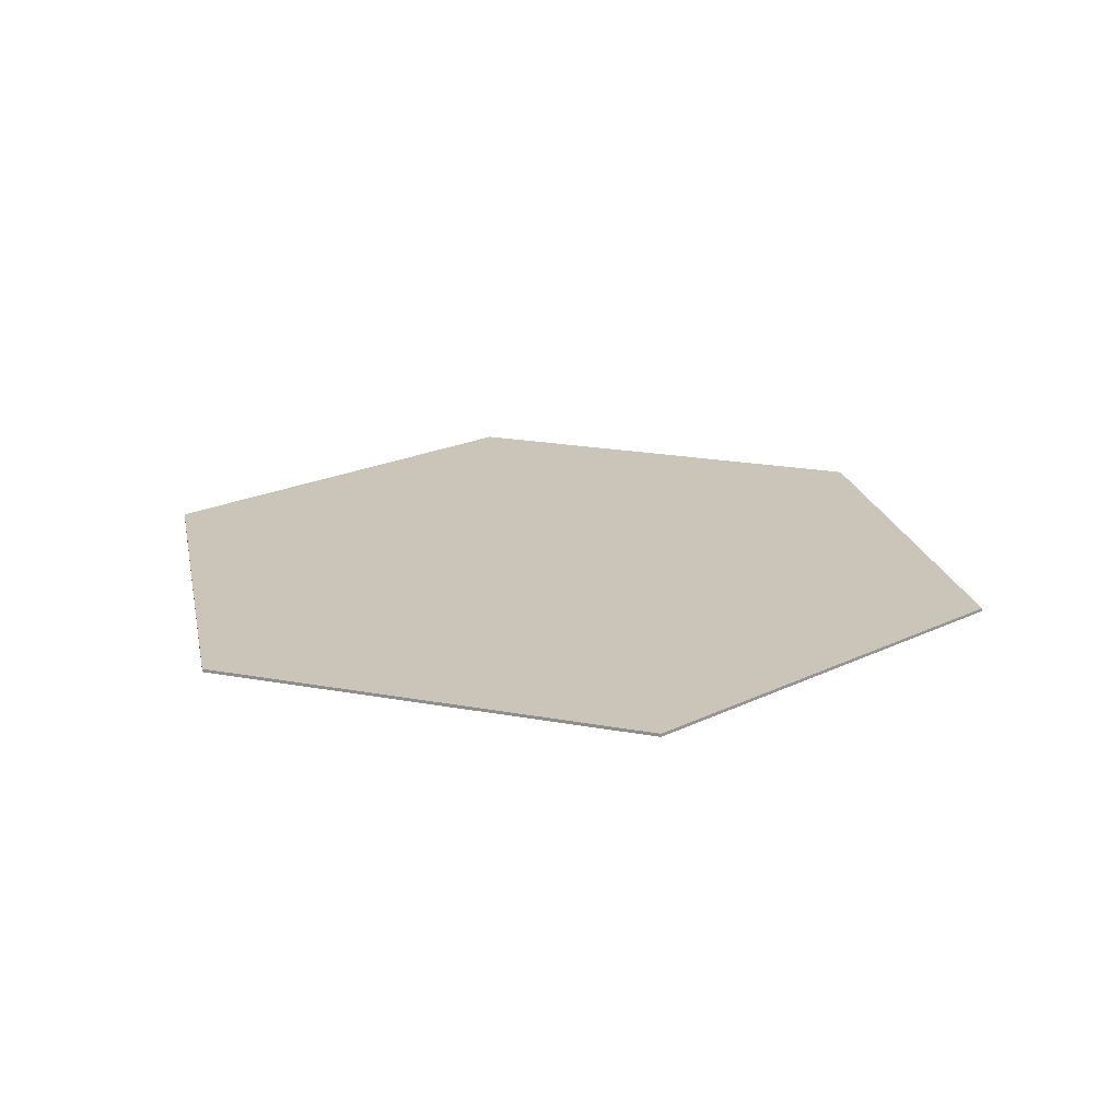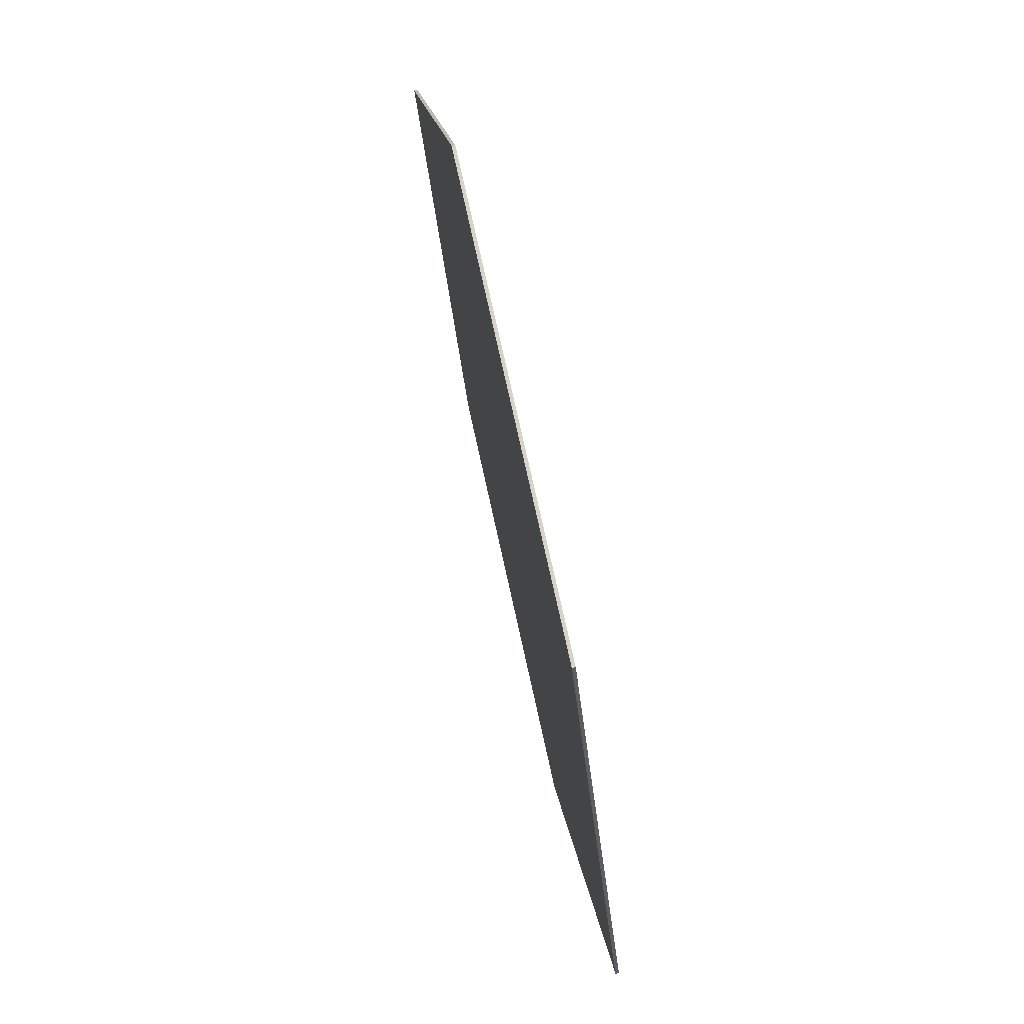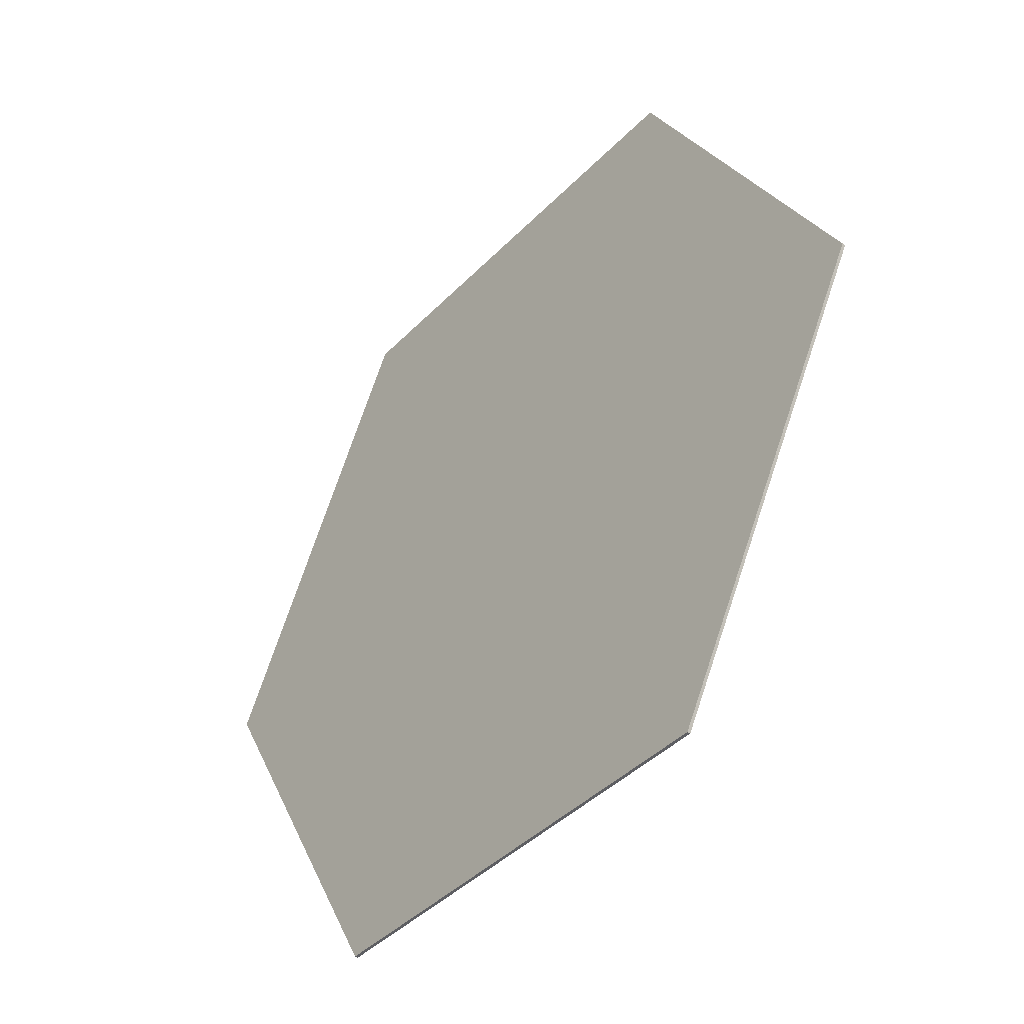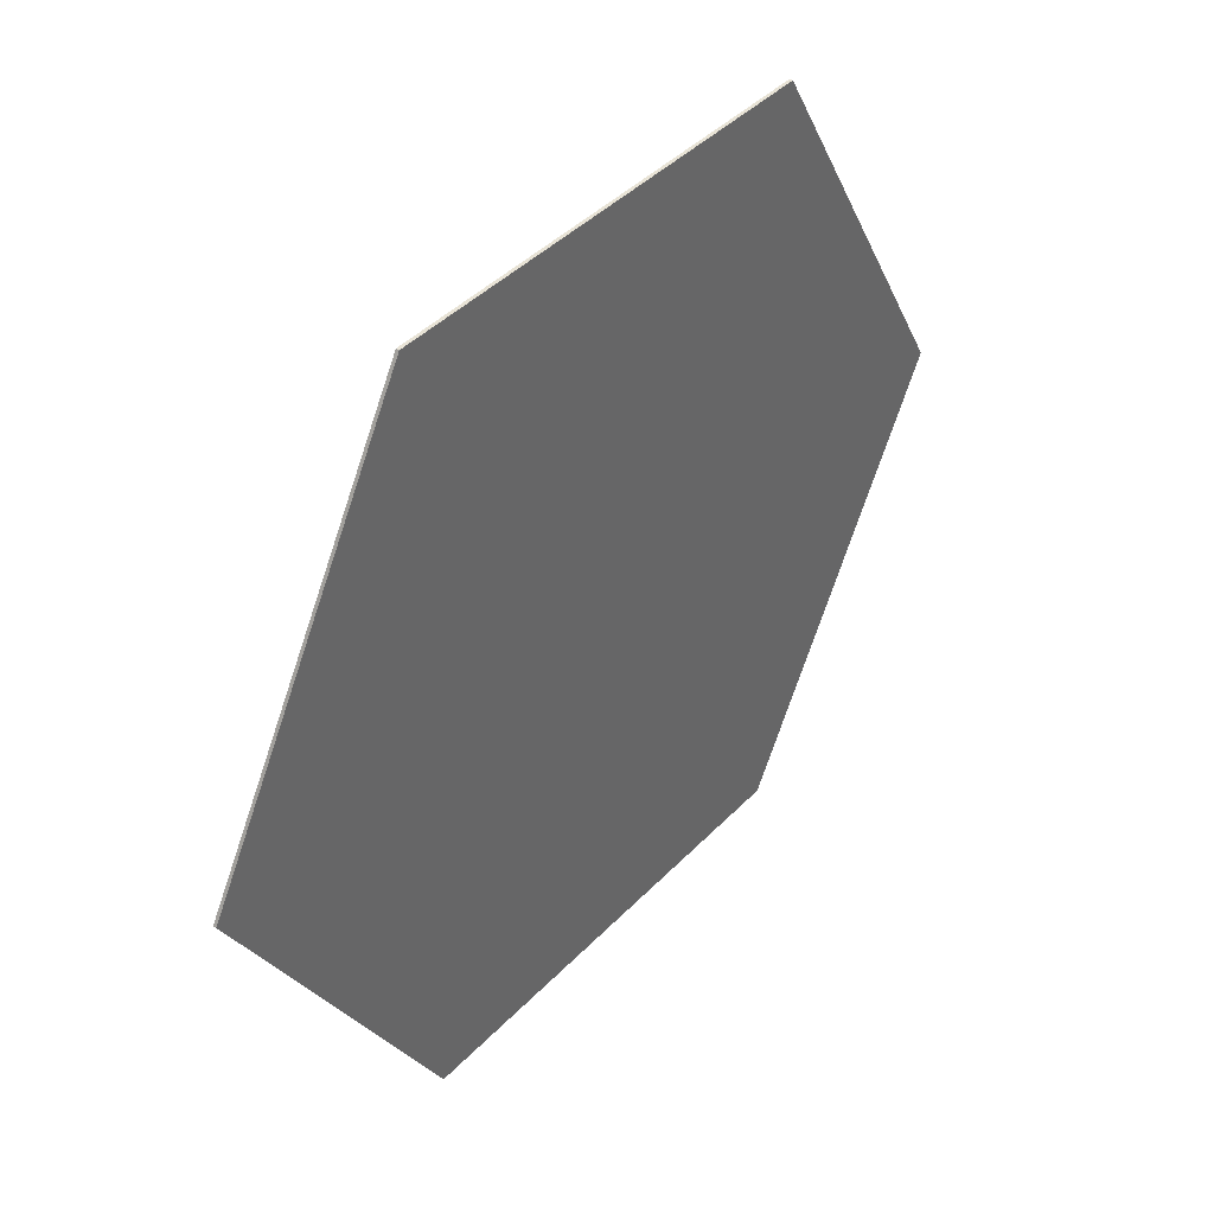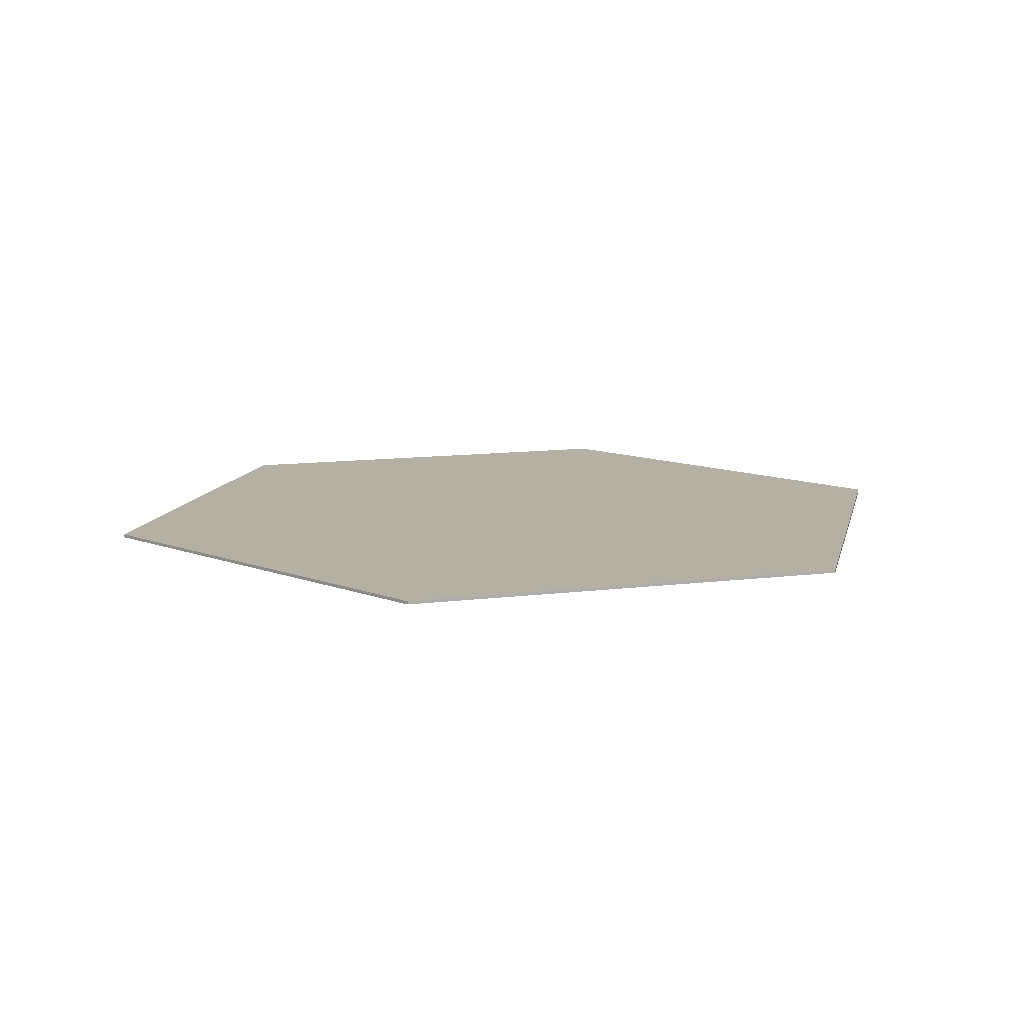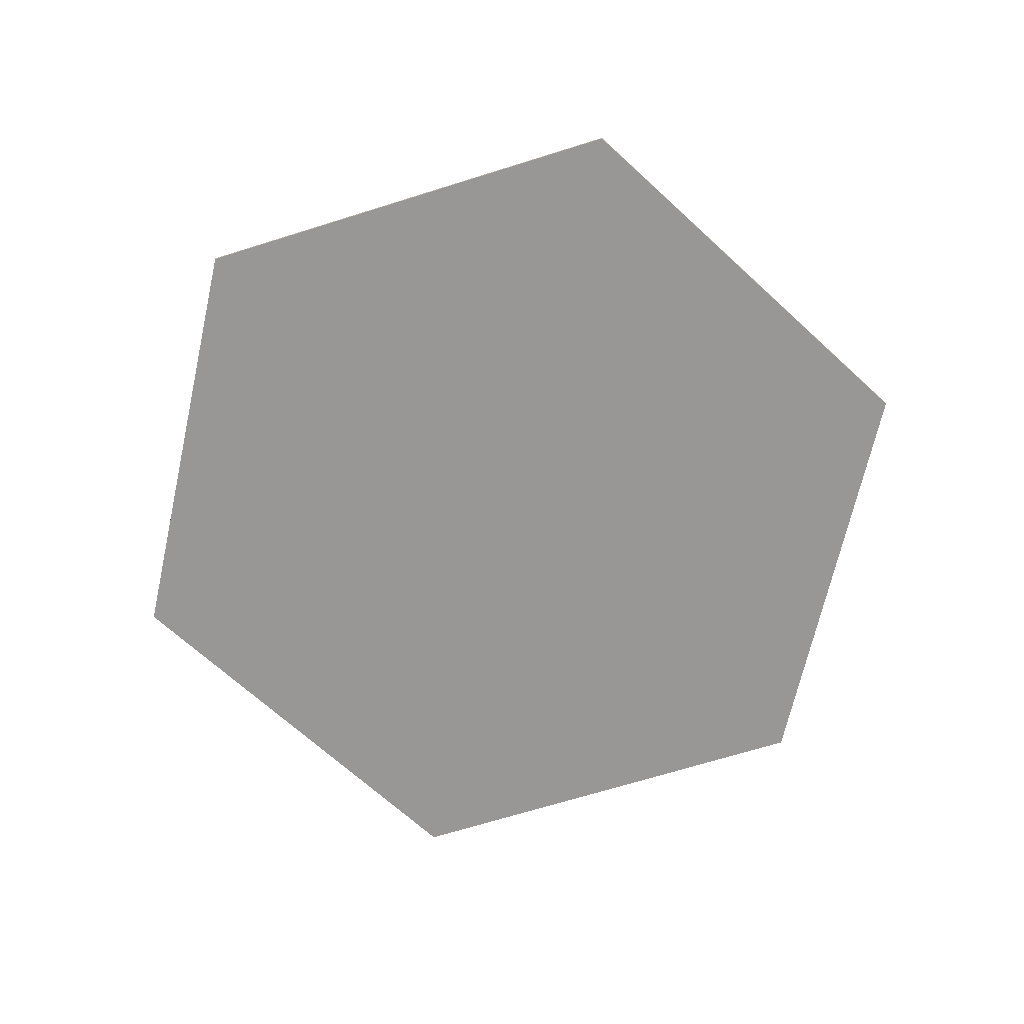
<metadata>
{"format":"obj","ext":"obj","renderer":"f3d","projection":"perspective","resolution":1024,"background":"white","views":[{"elev":20.5,"azim":-101.4,"up":"+Z"},{"elev":76.5,"azim":77.5,"up":"+Y"},{"elev":-41.3,"azim":-129.3,"up":"+Y"},{"elev":41.7,"azim":-50.8,"up":"+Y"},{"elev":11.4,"azim":42.8,"up":"+Z"},{"elev":-68.3,"azim":17.4,"up":"+Z"}]}
</metadata>
<code>
v  0 -0 -0.0053
v  0.0003 -0 -0.0053
v  0.0001 -0.0002 -0.0053
v  -0.0001 -0.0002 -0.0053
v  -0.0003 -0 -0.0053
v  -0.0001 0.0002 -0.0053
v  0.0001 0.0002 -0.0053
v  1.507 -0 -0.0053
v  0.7534 -1.305 -0.0053
v  -0.7534 -1.305 -0.0053
v  -1.507 0 -0.0053
v  -0.7534 1.305 -0.0053
v  0.7534 1.305 -0.0053
v  0.0001 -0.0002 0.0053
v  0.0003 0 0.0053
v  0 0 0.0053
v  -0.0001 -0.0002 0.0053
v  -0.0003 0 0.0053
v  -0.0001 0.0002 0.0053
v  0.0001 0.0002 0.0053
v  0.7534 -1.305 0.0053
v  1.507 0 0.0053
v  -0.7534 -1.305 0.0053
v  -1.507 0 0.0053
v  -0.7534 1.305 0.0053
v  0.7534 1.305 0.0053
g Spindle001
f 1 2 3
f 1 3 4
f 1 4 5
f 1 5 6
f 1 6 7
f 1 7 2
f 2 8 9 3
f 3 9 10 4
f 4 10 11 5
f 5 11 12 6
f 6 12 13 7
f 7 13 8 2
f 14 15 16
f 17 14 16
f 18 17 16
f 19 18 16
f 20 19 16
f 15 20 16
f 21 22 15 14
f 23 21 14 17
f 24 23 17 18
f 25 24 18 19
f 26 25 19 20
f 22 26 20 15
f 22 21 9 8
f 21 23 10 9
f 23 24 11 10
f 24 25 12 11
f 25 26 13 12
f 26 22 8 13

</code>
